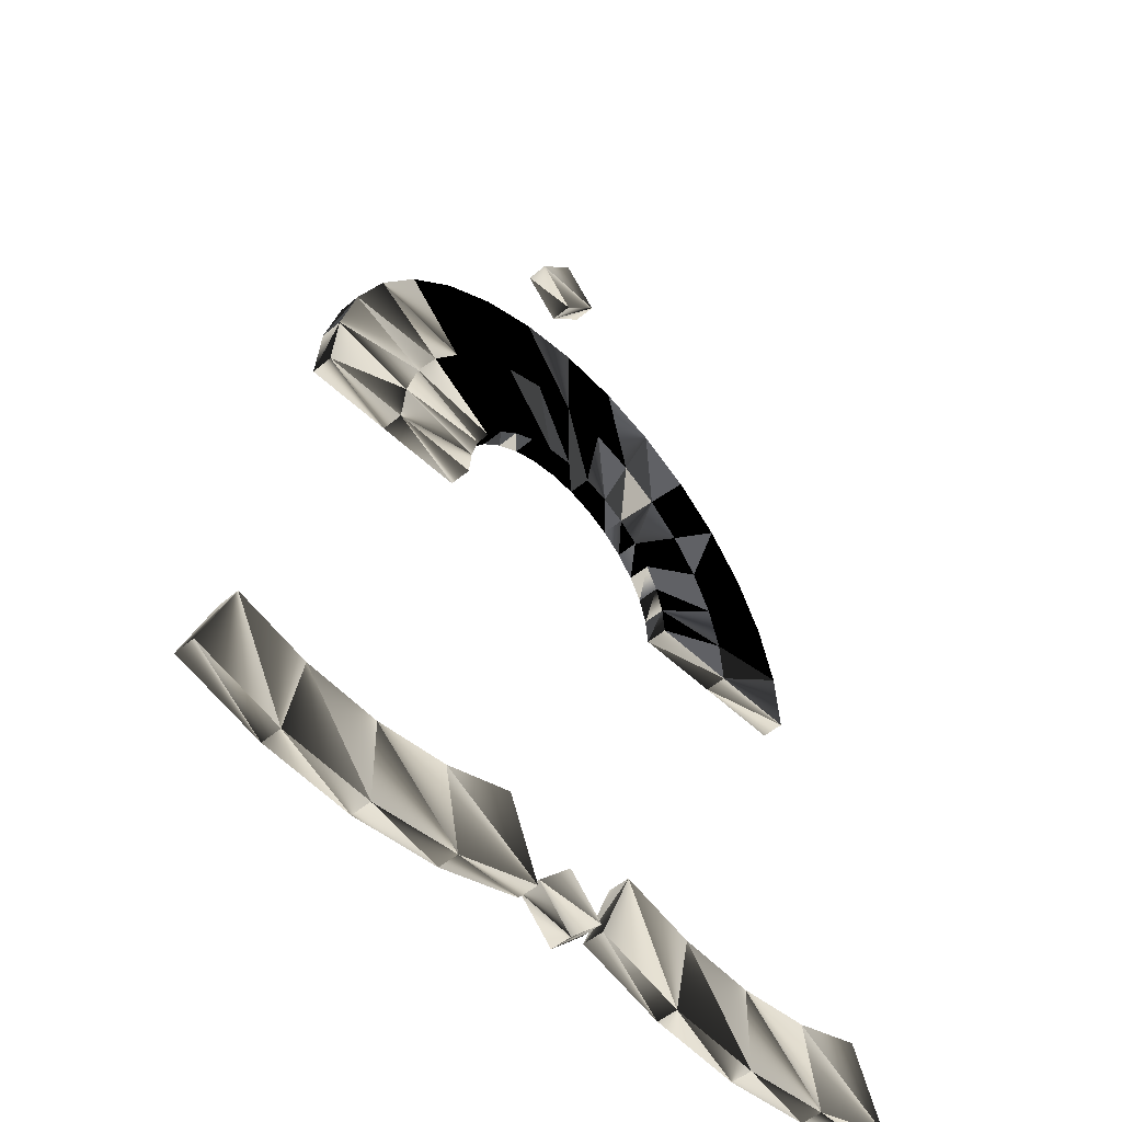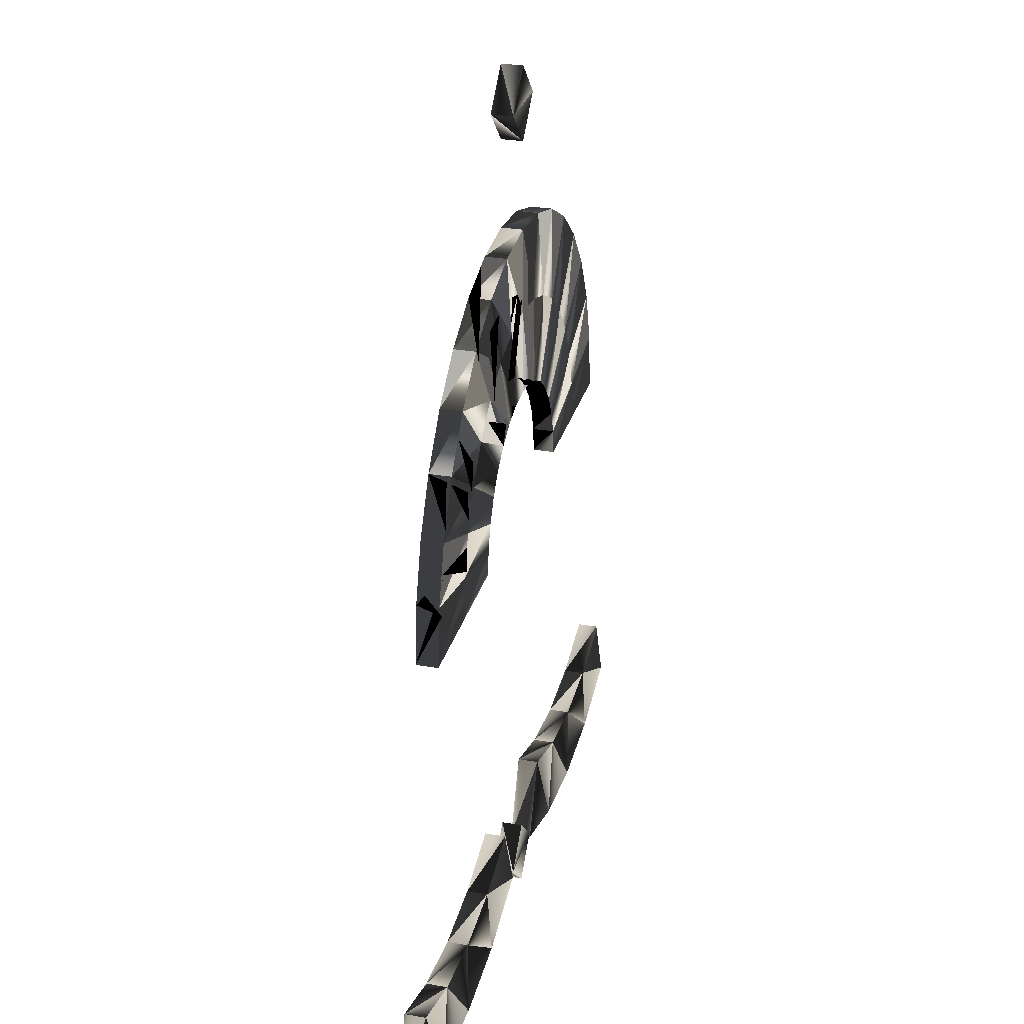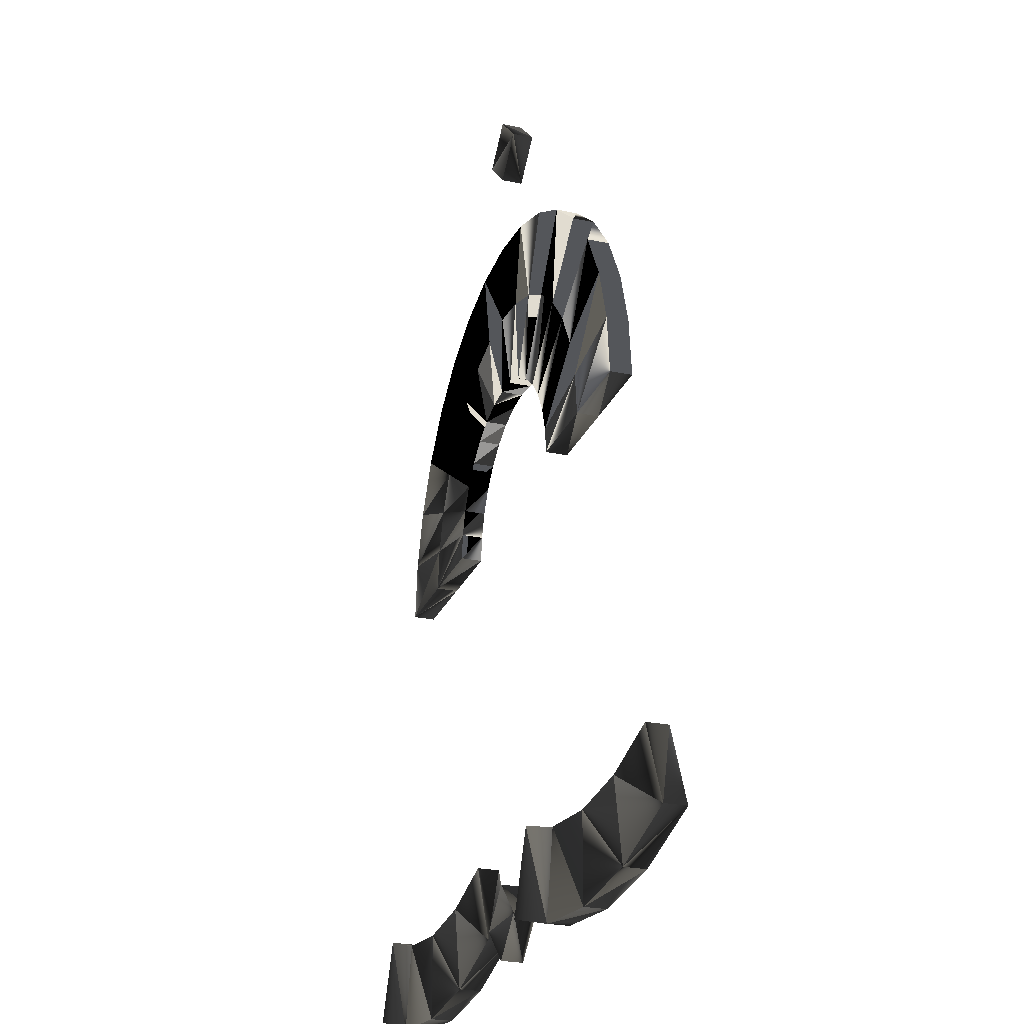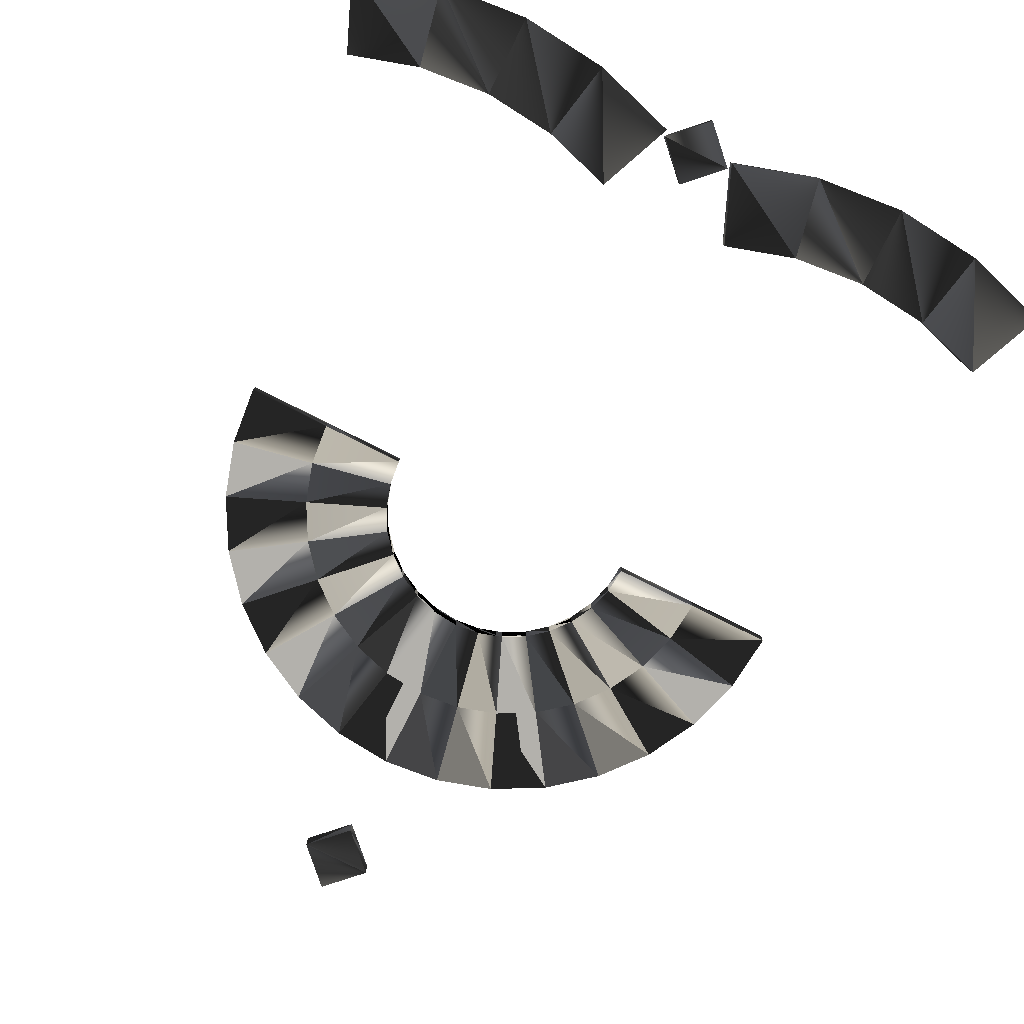
<metadata>
{"format":"obj","ext":"obj","renderer":"f3d","projection":"perspective","resolution":1024,"background":"white","views":[{"elev":-49.3,"azim":133.1,"up":"+Z"},{"elev":28.9,"azim":-75.4,"up":"+Z"},{"elev":-25.2,"azim":-108.9,"up":"+Z"},{"elev":-79.0,"azim":153.4,"up":"+Y"}]}
</metadata>
<code>
v  -0 -0.01562 -0.6875
v  -0 0.01562 -0.6875
v  -0 0.01562 -0.5625
v  -0 -0.01562 -0.5625
v  0.1341 -0.01562 -0.6743
v  0.1341 0.01562 -0.6743
v  0.1097 0.01562 -0.5517
v  0.1097 -0.01562 -0.5517
v  0.2631 -0.01562 -0.6352
v  0.2631 0.01562 -0.6352
v  0.2153 0.01562 -0.5197
v  0.2153 -0.01562 -0.5197
v  -0.2631 -0.01562 -0.6352
v  -0.2631 0.01562 -0.6352
v  -0.2153 0.01562 -0.5197
v  -0.2153 -0.01562 -0.5197
v  -0.1341 -0.01562 -0.6743
v  -0.1341 0.01562 -0.6743
v  -0.1097 0.01562 -0.5517
v  -0.1097 -0.01562 -0.5517
v  -0.3713 -0.01562 0.625
v  -0.3183 -0.01562 0.678
v  -0.3183 -0.01562 0.572
v  -0.2653 -0.01562 0.625
v  -0.3713 0.01562 0.625
v  -0.3183 0.01562 0.678
v  -0.3183 0.01562 0.572
v  -0.2653 0.01562 0.625
v  -0.3713 -0.01562 -0.625
v  -0.3183 -0.01562 -0.572
v  -0.3183 -0.01562 -0.678
v  -0.2653 -0.01562 -0.625
v  -0.3713 0.01562 -0.625
v  -0.3183 0.01562 -0.572
v  -0.3183 0.01562 -0.678
v  -0.2653 0.01562 -0.625
v  -0.6366 -0.01562 -0.6875
v  -0.6366 0.01562 -0.6875
v  -0.6366 0.01562 -0.5625
v  -0.6366 -0.01562 -0.5625
v  -0.5025 -0.01562 -0.6743
v  -0.5025 0.01562 -0.6743
v  -0.5269 0.01562 -0.5517
v  -0.5269 -0.01562 -0.5517
v  -0.3735 -0.01562 -0.6352
v  -0.3735 0.01562 -0.6352
v  -0.4213 0.01562 -0.5197
v  -0.4213 -0.01562 -0.5197
v  -0.8997 -0.01562 -0.6352
v  -0.8997 0.01562 -0.6352
v  -0.8519 0.01562 -0.5197
v  -0.8519 -0.01562 -0.5197
v  -0.7707 -0.01562 -0.6743
v  -0.7707 0.01562 -0.6743
v  -0.7463 0.01562 -0.5517
v  -0.7463 -0.01562 -0.5517
v  0.125 0.01562 -0
v  0 0.01562 0
v  -0.125 0.01562 0
v  0.125 -0.01562 -0
v  0 -0.01562 -0
v  -0.125 -0.01562 0
v  -0.7616 0.01562 0
v  -0.6366 0.01562 0
v  -0.5116 0.01562 0
v  -0.7616 -0.01562 0
v  -0.6366 -0.01562 0
v  -0.5116 -0.01562 0
v  0.1165 0.01562 0.08649
v  -0.006116 0.01562 0.0621
v  -0.1287 0.01562 0.03771
v  -0.1287 -0.01562 0.03771
v  -0.006116 -0.01562 0.0621
v  0.1165 -0.01562 0.08649
v  0.09126 0.01562 0.1696
v  -0.02423 0.01562 0.1218
v  -0.1397 0.01562 0.07398
v  -0.1397 -0.01562 0.07398
v  -0.02423 -0.01562 0.1218
v  0.09126 -0.01562 0.1696
v  0.05029 0.01562 0.2463
v  -0.05364 0.01562 0.1768
v  -0.1576 0.01562 0.1074
v  -0.1576 -0.01562 0.1074
v  -0.05364 -0.01562 0.1768
v  0.05029 -0.01562 0.2463
v  -0.004842 0.01562 0.3135
v  -0.09323 0.01562 0.2251
v  -0.1816 0.01562 0.1367
v  -0.1816 -0.01562 0.1367
v  -0.09323 -0.01562 0.2251
v  -0.004842 -0.01562 0.3135
v  -0.07202 0.01562 0.3686
v  -0.1415 0.01562 0.2647
v  -0.2109 0.01562 0.1607
v  -0.2109 -0.01562 0.1607
v  -0.1415 -0.01562 0.2647
v  -0.07202 -0.01562 0.3686
v  -0.1487 0.01562 0.4096
v  -0.1965 0.01562 0.2941
v  -0.2443 0.01562 0.1786
v  -0.2443 -0.01562 0.1786
v  -0.1965 -0.01562 0.2941
v  -0.1487 -0.01562 0.4096
v  -0.2318 0.01562 0.4348
v  -0.2562 0.01562 0.3122
v  -0.2806 0.01562 0.1896
v  -0.2806 -0.01562 0.1896
v  -0.2562 -0.01562 0.3122
v  -0.2318 -0.01562 0.4348
v  -0.3183 0.01562 0.4433
v  -0.3183 0.01562 0.3183
v  -0.3183 0.01562 0.1933
v  -0.3183 -0.01562 0.1933
v  -0.3183 -0.01562 0.3183
v  -0.3183 -0.01562 0.4433
v  -0.4048 0.01562 0.4348
v  -0.3804 0.01562 0.3122
v  -0.356 0.01562 0.1896
v  -0.356 -0.01562 0.1896
v  -0.3804 -0.01562 0.3122
v  -0.4048 -0.01562 0.4348
v  -0.488 0.01562 0.4096
v  -0.4401 0.01562 0.2941
v  -0.3923 0.01562 0.1786
v  -0.3923 -0.01562 0.1786
v  -0.4401 -0.01562 0.2941
v  -0.488 -0.01562 0.4096
v  -0.5646 0.01562 0.3686
v  -0.4952 0.01562 0.2647
v  -0.4257 0.01562 0.1607
v  -0.4257 -0.01562 0.1607
v  -0.4952 -0.01562 0.2647
v  -0.5646 -0.01562 0.3686
v  -0.6318 0.01562 0.3135
v  -0.5434 0.01562 0.2251
v  -0.455 0.01562 0.1367
v  -0.455 -0.01562 0.1367
v  -0.5434 -0.01562 0.2251
v  -0.6318 -0.01562 0.3135
v  -0.6869 0.01562 0.2463
v  -0.583 0.01562 0.1768
v  -0.479 0.01562 0.1074
v  -0.479 -0.01562 0.1074
v  -0.583 -0.01562 0.1768
v  -0.6869 -0.01562 0.2463
v  -0.7279 0.01562 0.1696
v  -0.6124 0.01562 0.1218
v  -0.4969 0.01562 0.07398
v  -0.4969 -0.01562 0.07398
v  -0.6124 -0.01562 0.1218
v  -0.7279 -0.01562 0.1696
v  -0.7531 0.01562 0.08649
v  -0.6305 0.01562 0.0621
v  -0.5079 0.01562 0.03771
v  -0.5079 -0.01562 0.03771
v  -0.6305 -0.01562 0.0621
v  -0.7531 -0.01562 0.08649
v  -0 -0.01562 -0.6875
v  -0 0.01562 -0.6875
v  -0 0.01562 -0.5625
v  -0 -0.01562 -0.5625
v  0.1341 -0.01562 -0.6743
v  0.1341 0.01562 -0.6743
v  0.1097 0.01562 -0.5517
v  0.1097 -0.01562 -0.5517
v  0.2631 -0.01562 -0.6352
v  0.2631 -0.01562 -0.6352
v  0.2631 0.01562 -0.6352
v  0.2631 0.01562 -0.6352
v  0.2153 0.01562 -0.5197
v  0.2153 0.01562 -0.5197
v  0.2153 -0.01562 -0.5197
v  0.2153 -0.01562 -0.5197
v  -0.2631 -0.01562 -0.6352
v  -0.2631 -0.01562 -0.6352
v  -0.2631 0.01562 -0.6352
v  -0.2631 0.01562 -0.6352
v  -0.2153 0.01562 -0.5197
v  -0.2153 0.01562 -0.5197
v  -0.2153 -0.01562 -0.5197
v  -0.2153 -0.01562 -0.5197
v  -0.1341 -0.01562 -0.6743
v  -0.1341 0.01562 -0.6743
v  -0.1097 0.01562 -0.5517
v  -0.1097 -0.01562 -0.5517
v  -0.3713 -0.01562 0.625
v  -0.3183 -0.01562 0.678
v  -0.3183 -0.01562 0.572
v  -0.2653 -0.01562 0.625
v  -0.3713 0.01562 0.625
v  -0.3183 0.01562 0.678
v  -0.3183 0.01562 0.572
v  -0.2653 0.01562 0.625
v  -0.3713 -0.01562 -0.625
v  -0.3183 -0.01562 -0.572
v  -0.3183 -0.01562 -0.678
v  -0.2653 -0.01562 -0.625
v  -0.3713 0.01562 -0.625
v  -0.3183 0.01562 -0.572
v  -0.3183 0.01562 -0.678
v  -0.2653 0.01562 -0.625
v  -0.6366 -0.01562 -0.6875
v  -0.6366 0.01562 -0.6875
v  -0.6366 0.01562 -0.5625
v  -0.6366 -0.01562 -0.5625
v  -0.5025 -0.01562 -0.6743
v  -0.5025 0.01562 -0.6743
v  -0.5269 0.01562 -0.5517
v  -0.5269 -0.01562 -0.5517
v  -0.3735 -0.01562 -0.6352
v  -0.3735 -0.01562 -0.6352
v  -0.3735 0.01562 -0.6352
v  -0.3735 0.01562 -0.6352
v  -0.4213 0.01562 -0.5197
v  -0.4213 0.01562 -0.5197
v  -0.4213 -0.01562 -0.5197
v  -0.4213 -0.01562 -0.5197
v  -0.8997 -0.01562 -0.6352
v  -0.8997 -0.01562 -0.6352
v  -0.8997 0.01562 -0.6352
v  -0.8997 0.01562 -0.6352
v  -0.8519 0.01562 -0.5197
v  -0.8519 0.01562 -0.5197
v  -0.8519 -0.01562 -0.5197
v  -0.8519 -0.01562 -0.5197
v  -0.7707 -0.01562 -0.6743
v  -0.7707 0.01562 -0.6743
v  -0.7463 0.01562 -0.5517
v  -0.7463 -0.01562 -0.5517
v  0.125 0.01562 -0
v  0.125 0.01562 -0
v  0 0.01562 0
v  -0.125 0.01562 0
v  -0.125 0.01562 0
v  0.125 -0.01562 -0
v  0.125 -0.01562 -0
v  0 -0.01562 -0
v  -0.125 -0.01562 0
v  -0.125 -0.01562 0
v  -0.7616 0.01562 0
v  -0.7616 0.01562 0
v  -0.6366 0.01562 0
v  -0.5116 0.01562 0
v  -0.5116 0.01562 0
v  -0.7616 -0.01562 0
v  -0.7616 -0.01562 0
v  -0.6366 -0.01562 0
v  -0.5116 -0.01562 0
v  -0.5116 -0.01562 0
v  0.1165 0.01562 0.08649
v  -0.1287 0.01562 0.03771
v  -0.1287 -0.01562 0.03771
v  0.1165 -0.01562 0.08649
v  0.09126 0.01562 0.1696
v  -0.1397 0.01562 0.07398
v  -0.1397 -0.01562 0.07398
v  0.09126 -0.01562 0.1696
v  0.05029 0.01562 0.2463
v  -0.1576 0.01562 0.1074
v  -0.1576 -0.01562 0.1074
v  0.05029 -0.01562 0.2463
v  -0.004842 0.01562 0.3135
v  -0.1816 0.01562 0.1367
v  -0.1816 -0.01562 0.1367
v  -0.004842 -0.01562 0.3135
v  -0.07202 0.01562 0.3686
v  -0.2109 0.01562 0.1607
v  -0.2109 -0.01562 0.1607
v  -0.07202 -0.01562 0.3686
v  -0.1487 0.01562 0.4096
v  -0.2443 0.01562 0.1786
v  -0.2443 -0.01562 0.1786
v  -0.1487 -0.01562 0.4096
v  -0.2318 0.01562 0.4348
v  -0.2806 0.01562 0.1896
v  -0.2806 -0.01562 0.1896
v  -0.2318 -0.01562 0.4348
v  -0.3183 0.01562 0.4433
v  -0.3183 0.01562 0.1933
v  -0.3183 -0.01562 0.1933
v  -0.3183 -0.01562 0.4433
v  -0.4048 0.01562 0.4348
v  -0.356 0.01562 0.1896
v  -0.356 -0.01562 0.1896
v  -0.4048 -0.01562 0.4348
v  -0.488 0.01562 0.4096
v  -0.3923 0.01562 0.1786
v  -0.3923 -0.01562 0.1786
v  -0.488 -0.01562 0.4096
v  -0.5646 0.01562 0.3686
v  -0.4257 0.01562 0.1607
v  -0.4257 -0.01562 0.1607
v  -0.5646 -0.01562 0.3686
v  -0.6318 0.01562 0.3135
v  -0.455 0.01562 0.1367
v  -0.455 -0.01562 0.1367
v  -0.6318 -0.01562 0.3135
v  -0.6869 0.01562 0.2463
v  -0.479 0.01562 0.1074
v  -0.479 -0.01562 0.1074
v  -0.6869 -0.01562 0.2463
v  -0.7279 0.01562 0.1696
v  -0.4969 0.01562 0.07398
v  -0.4969 -0.01562 0.07398
v  -0.7279 -0.01562 0.1696
v  -0.7531 0.01562 0.08649
v  -0.5079 0.01562 0.03771
v  -0.5079 -0.01562 0.03771
v  -0.7531 -0.01562 0.08649
g Turn_1_180
f -147 -306 -152
f -152 -151 -147
f -146 -305 -309
f -309 -150 -146
f -145 -304 -308
f -308 -307 -145
f -148 -303 -149
f -149 -310 -148
f -141 -302 -306
f -306 -147 -141
f -139 -301 -305
f -305 -146 -139
f -137 -300 -304
f -304 -145 -137
f -143 -299 -303
f -303 -148 -143
f -293 -128 -298
f -298 -133 -293
f -292 -127 -134
f -134 -131 -292
f -291 -126 -132
f -132 -130 -291
f -294 -125 -295
f -295 -136 -294
f -151 -152 -128
f -128 -293 -151
f -150 -309 -127
f -127 -292 -150
f -307 -308 -126
f -126 -291 -307
f -310 -149 -125
f -125 -294 -310
f -144 -142 -140
f -140 -138 -144
f -297 -135 -129
f -129 -296 -297
f -287 -289 -124
f -124 -122 -287
f -283 -284 -286
f -286 -285 -283
f -119 -120 -290
f -290 -123 -119
f -117 -119 -123
f -123 -121 -117
f -118 -117 -121
f -121 -288 -118
f -120 -118 -288
f -288 -290 -120
f -279 -281 -116
f -116 -114 -279
f -275 -276 -278
f -278 -277 -275
f -111 -112 -282
f -282 -115 -111
f -109 -111 -115
f -115 -113 -109
f -110 -109 -113
f -113 -280 -110
f -112 -110 -280
f -280 -282 -112
f -103 -270 -108
f -108 -107 -103
f -102 -269 -273
f -273 -106 -102
f -101 -268 -272
f -272 -271 -101
f -104 -267 -105
f -105 -274 -104
f -97 -266 -270
f -270 -103 -97
f -95 -265 -269
f -269 -102 -95
f -93 -264 -268
f -268 -101 -93
f -99 -263 -267
f -267 -104 -99
f -257 -84 -262
f -262 -89 -257
f -256 -83 -90
f -90 -87 -256
f -255 -82 -88
f -88 -86 -255
f -258 -81 -259
f -259 -92 -258
f -107 -108 -84
f -84 -257 -107
f -106 -273 -83
f -83 -256 -106
f -271 -272 -82
f -82 -255 -271
f -274 -105 -81
f -81 -258 -274
f -100 -98 -96
f -96 -94 -100
f -261 -91 -85
f -85 -260 -261
f -73 -253 -79
f -79 -74 -73
f -249 -252 -253
f -253 -73 -249
f -63 -245 -248
f -248 -68 -63
f -61 -63 -68
f -68 -66 -61
f -241 -242 -254
f -254 -78 -241
f -59 -241 -78
f -78 -76 -59
f -235 -236 -242
f -242 -241 -235
f -55 -235 -241
f -241 -59 -55
f -229 -230 -236
f -236 -235 -229
f -51 -229 -235
f -235 -55 -51
f -223 -224 -230
f -230 -229 -223
f -47 -223 -229
f -229 -51 -47
f -217 -218 -224
f -224 -223 -217
f -43 -217 -223
f -223 -47 -43
f -211 -212 -218
f -218 -217 -211
f -39 -211 -217
f -217 -43 -39
f -205 -206 -212
f -212 -211 -205
f -35 -205 -211
f -211 -39 -35
f -199 -200 -206
f -206 -205 -199
f -31 -199 -205
f -205 -35 -31
f -193 -194 -200
f -200 -199 -193
f -27 -193 -199
f -199 -31 -27
f -187 -188 -194
f -194 -193 -187
f -23 -187 -193
f -193 -27 -23
f -181 -182 -188
f -188 -187 -181
f -19 -181 -187
f -187 -23 -19
f -175 -176 -182
f -182 -181 -175
f -15 -175 -181
f -181 -19 -15
f -169 -170 -176
f -176 -175 -169
f -11 -169 -175
f -175 -15 -11
f -163 -164 -170
f -170 -169 -163
f -7 -163 -169
f -169 -11 -7
f -157 -4 -164
f -164 -163 -157
f -156 -157 -163
f -163 -7 -156
f -247 -69 -4
f -4 -157 -247
f -246 -247 -157
f -157 -156 -246
f -58 -240 -77
f -77 -71 -58
f -54 -234 -240
f -240 -58 -54
f -50 -228 -234
f -234 -54 -50
f -46 -222 -228
f -228 -50 -46
f -42 -216 -222
f -222 -46 -42
f -38 -210 -216
f -216 -42 -38
f -34 -204 -210
f -210 -38 -34
f -30 -198 -204
f -204 -34 -30
f -26 -192 -198
f -198 -30 -26
f -22 -186 -192
f -192 -26 -22
f -18 -180 -186
f -186 -22 -18
f -14 -174 -180
f -180 -18 -14
f -10 -168 -174
f -174 -14 -10
f -6 -162 -168
f -168 -10 -6
f -155 -3 -162
f -162 -6 -155
f -243 -67 -3
f -3 -155 -243
f -238 -239 -72
f -72 -250 -238
f -57 -238 -250
f -250 -75 -57
f -232 -233 -239
f -239 -238 -232
f -53 -232 -238
f -238 -57 -53
f -226 -227 -233
f -233 -232 -226
f -49 -226 -232
f -232 -53 -49
f -220 -221 -227
f -227 -226 -220
f -45 -220 -226
f -226 -49 -45
f -214 -215 -221
f -221 -220 -214
f -41 -214 -220
f -220 -45 -41
f -208 -209 -215
f -215 -214 -208
f -37 -208 -214
f -214 -41 -37
f -202 -203 -209
f -209 -208 -202
f -33 -202 -208
f -208 -37 -33
f -196 -197 -203
f -203 -202 -196
f -29 -196 -202
f -202 -33 -29
f -190 -191 -197
f -197 -196 -190
f -25 -190 -196
f -196 -29 -25
f -184 -185 -191
f -191 -190 -184
f -21 -184 -190
f -190 -25 -21
f -178 -179 -185
f -185 -184 -178
f -17 -178 -184
f -184 -21 -17
f -172 -173 -179
f -179 -178 -172
f -13 -172 -178
f -178 -17 -13
f -166 -167 -173
f -173 -172 -166
f -9 -166 -172
f -172 -13 -9
f -160 -161 -167
f -167 -166 -160
f -5 -160 -166
f -166 -9 -5
f -154 -2 -161
f -161 -160 -154
f -153 -154 -160
f -160 -5 -153
f -244 -62 -2
f -2 -154 -244
f -65 -244 -154
f -154 -153 -65
f -60 -237 -251
f -251 -80 -60
f -56 -231 -237
f -237 -60 -56
f -52 -225 -231
f -231 -56 -52
f -48 -219 -225
f -225 -52 -48
f -44 -213 -219
f -219 -48 -44
f -40 -207 -213
f -213 -44 -40
f -36 -201 -207
f -207 -40 -36
f -32 -195 -201
f -201 -36 -32
f -28 -189 -195
f -195 -32 -28
f -24 -183 -189
f -189 -28 -24
f -20 -177 -183
f -183 -24 -20
f -16 -171 -177
f -177 -20 -16
f -12 -165 -171
f -171 -16 -12
f -8 -159 -165
f -165 -12 -8
f -158 -1 -159
f -159 -8 -158
f -70 -64 -1
f -1 -158 -70

</code>
